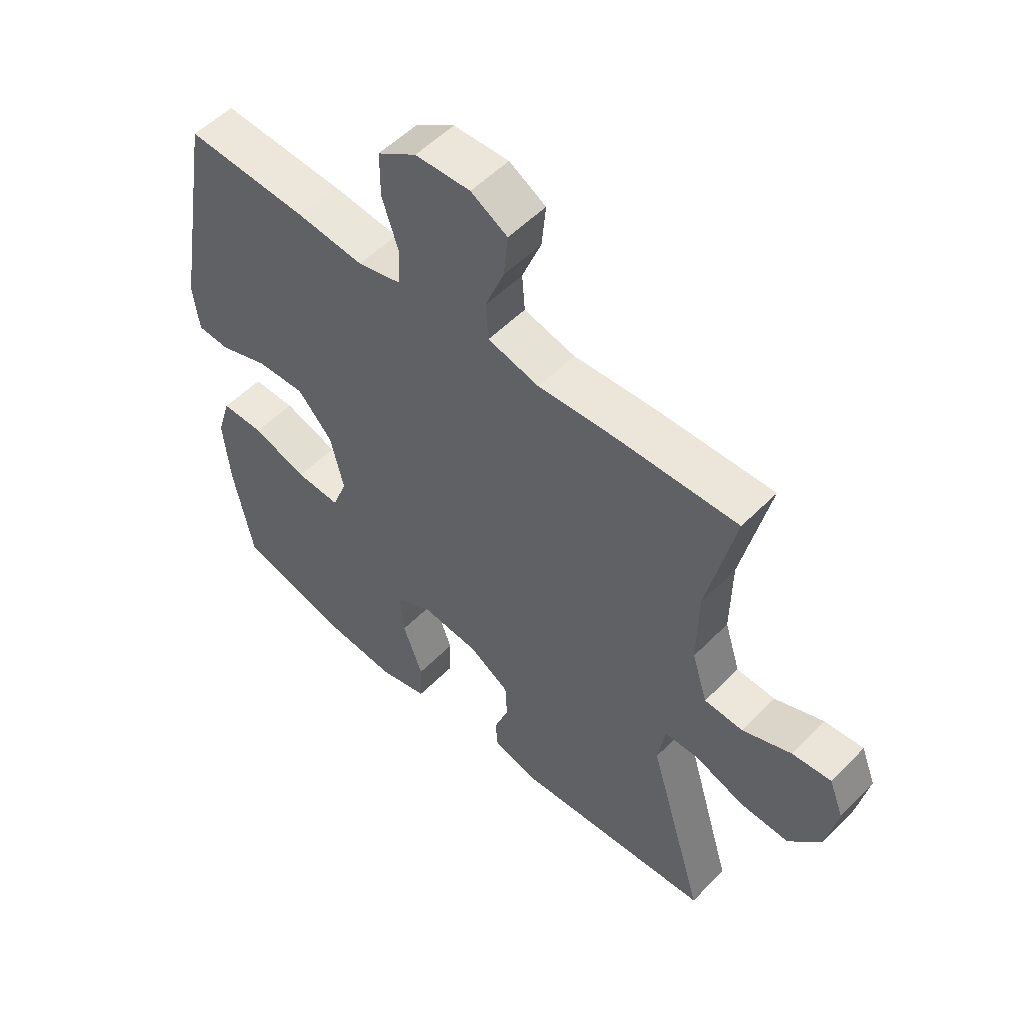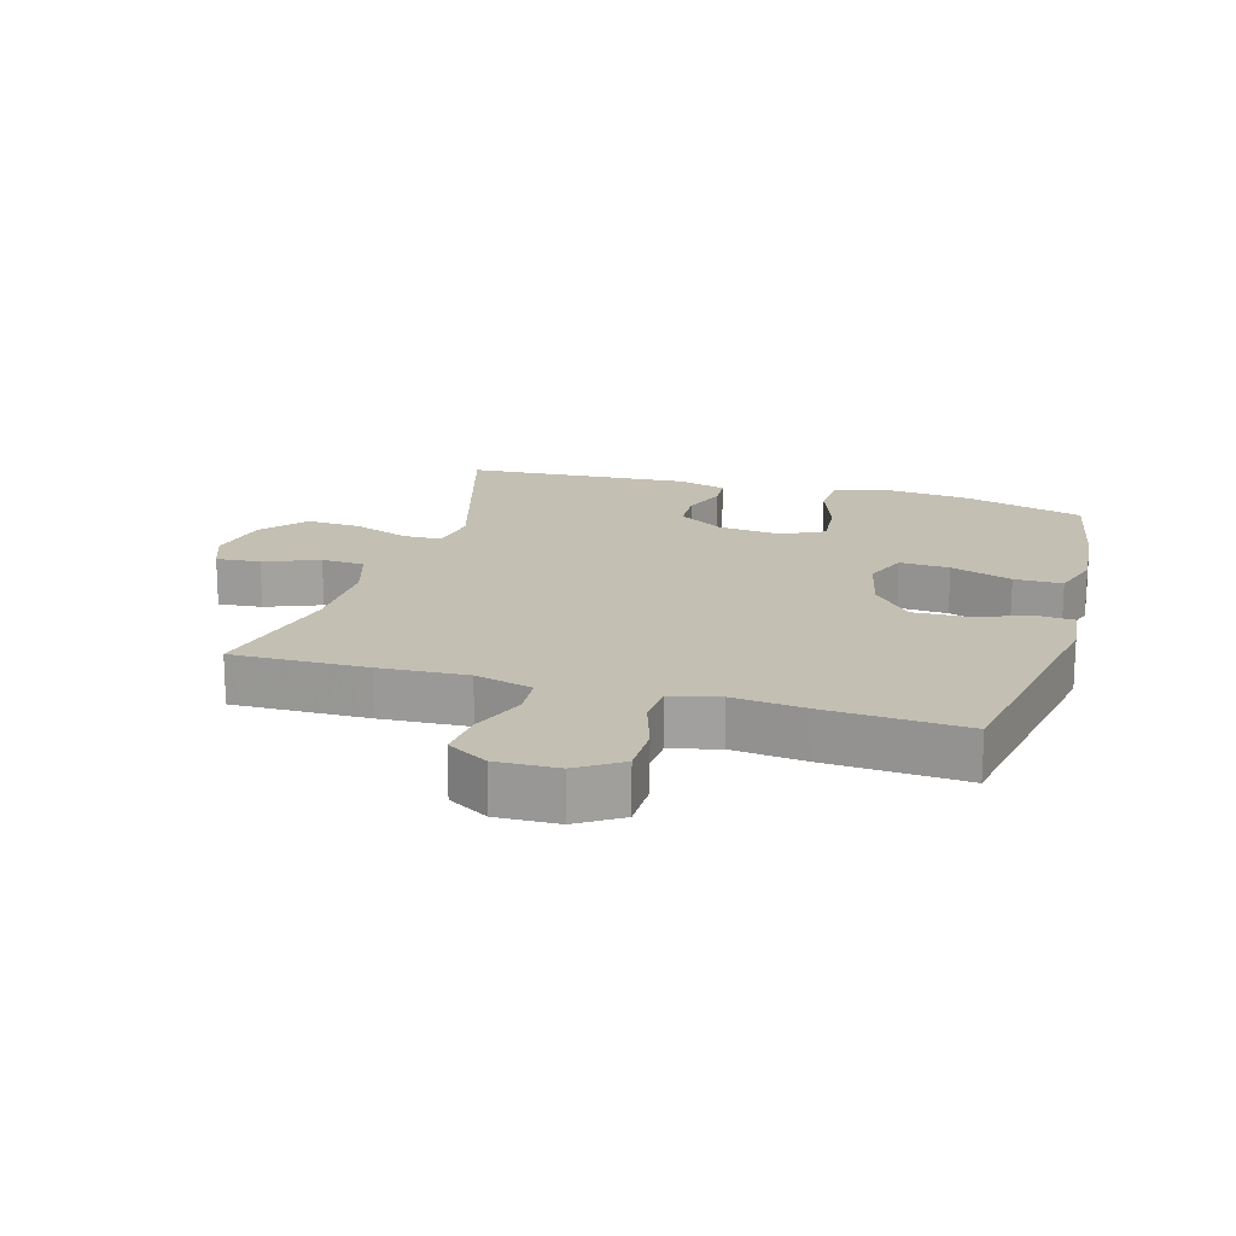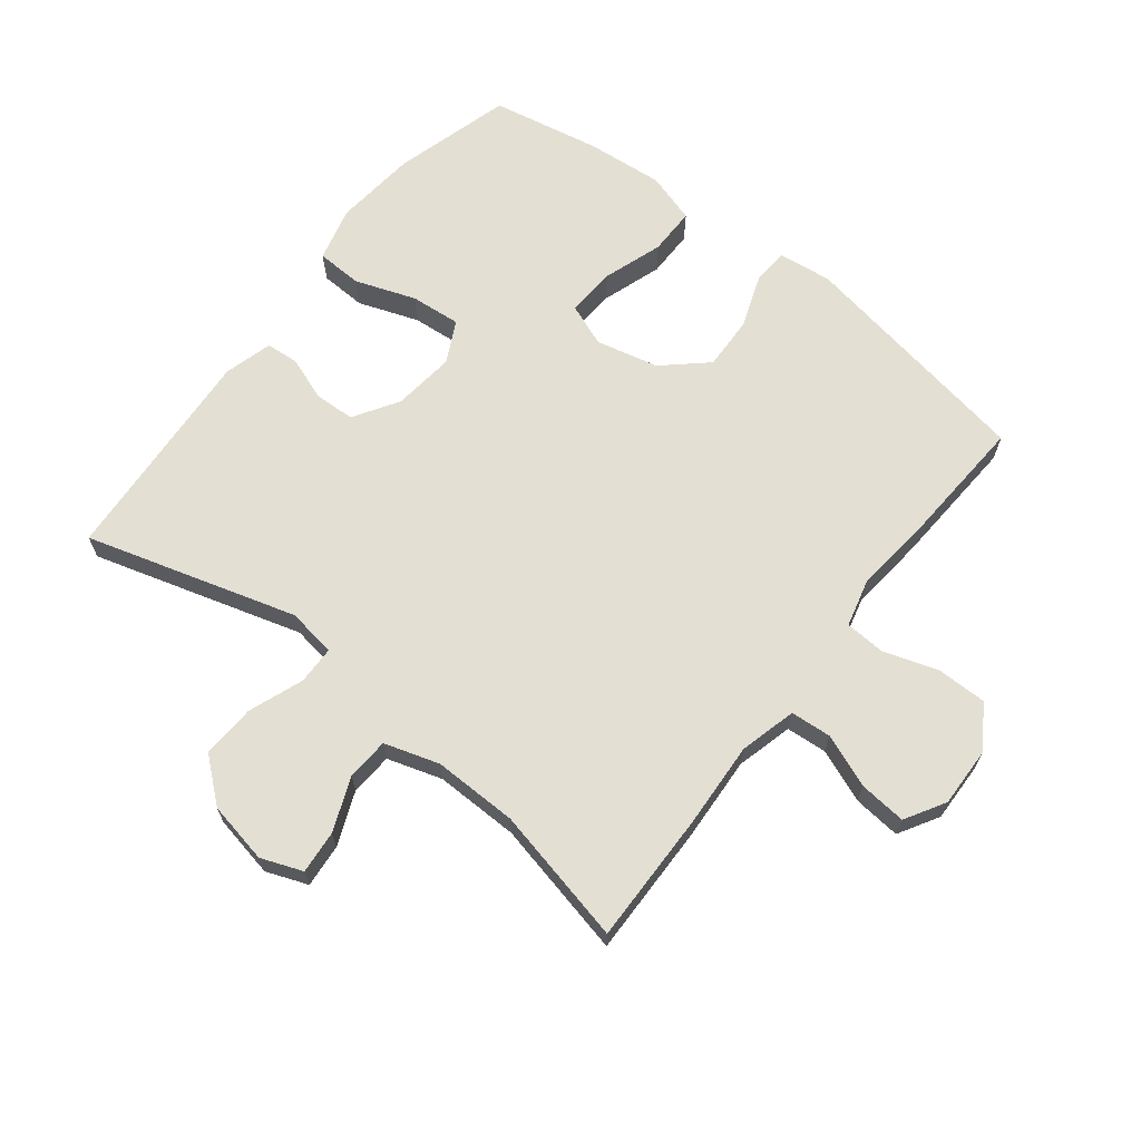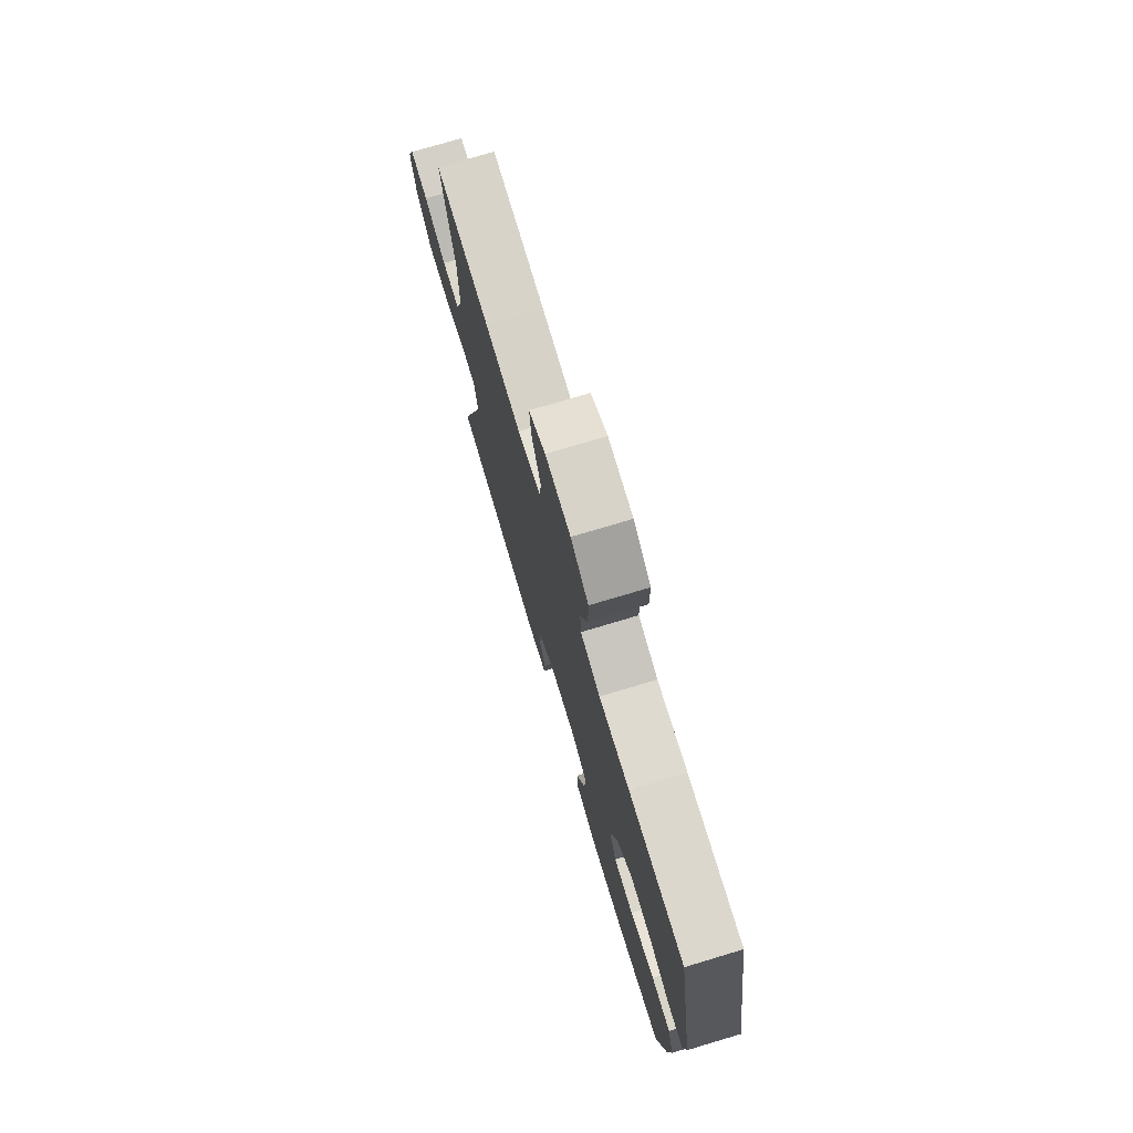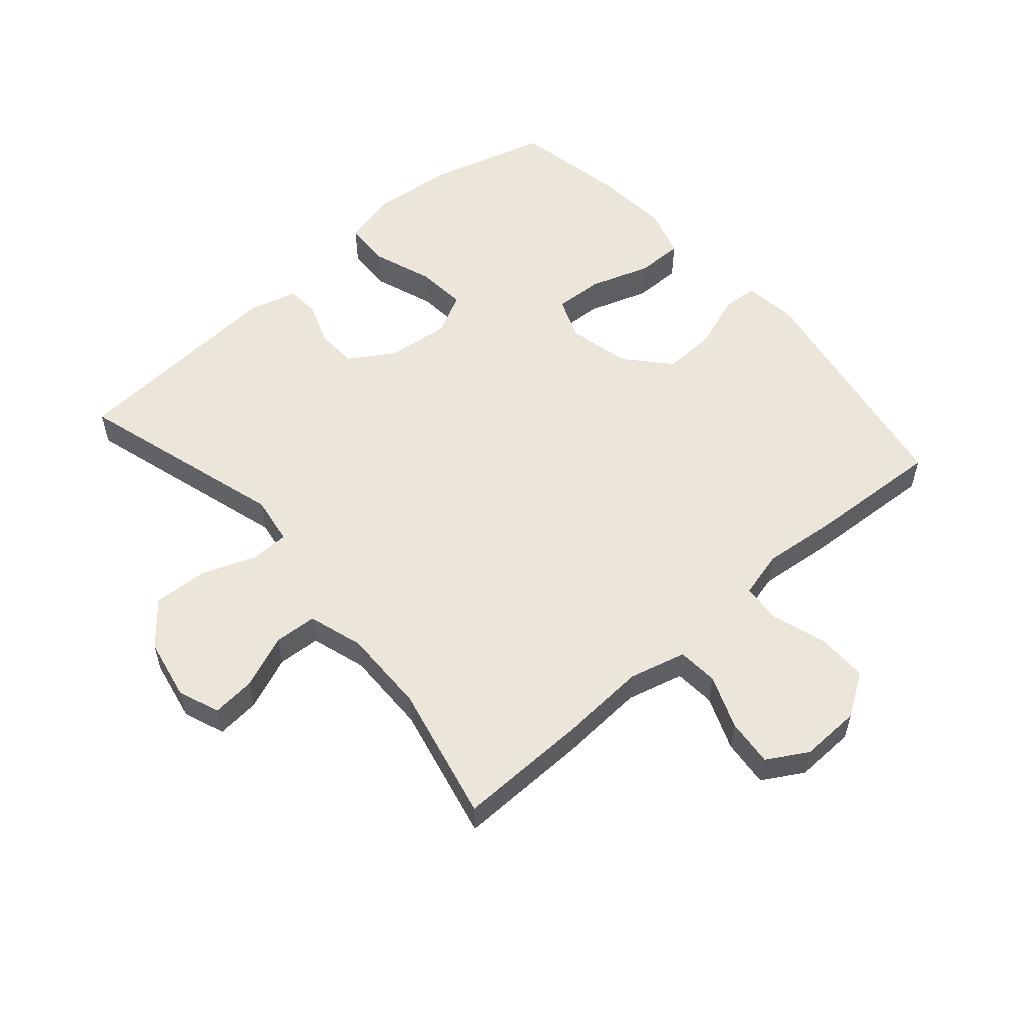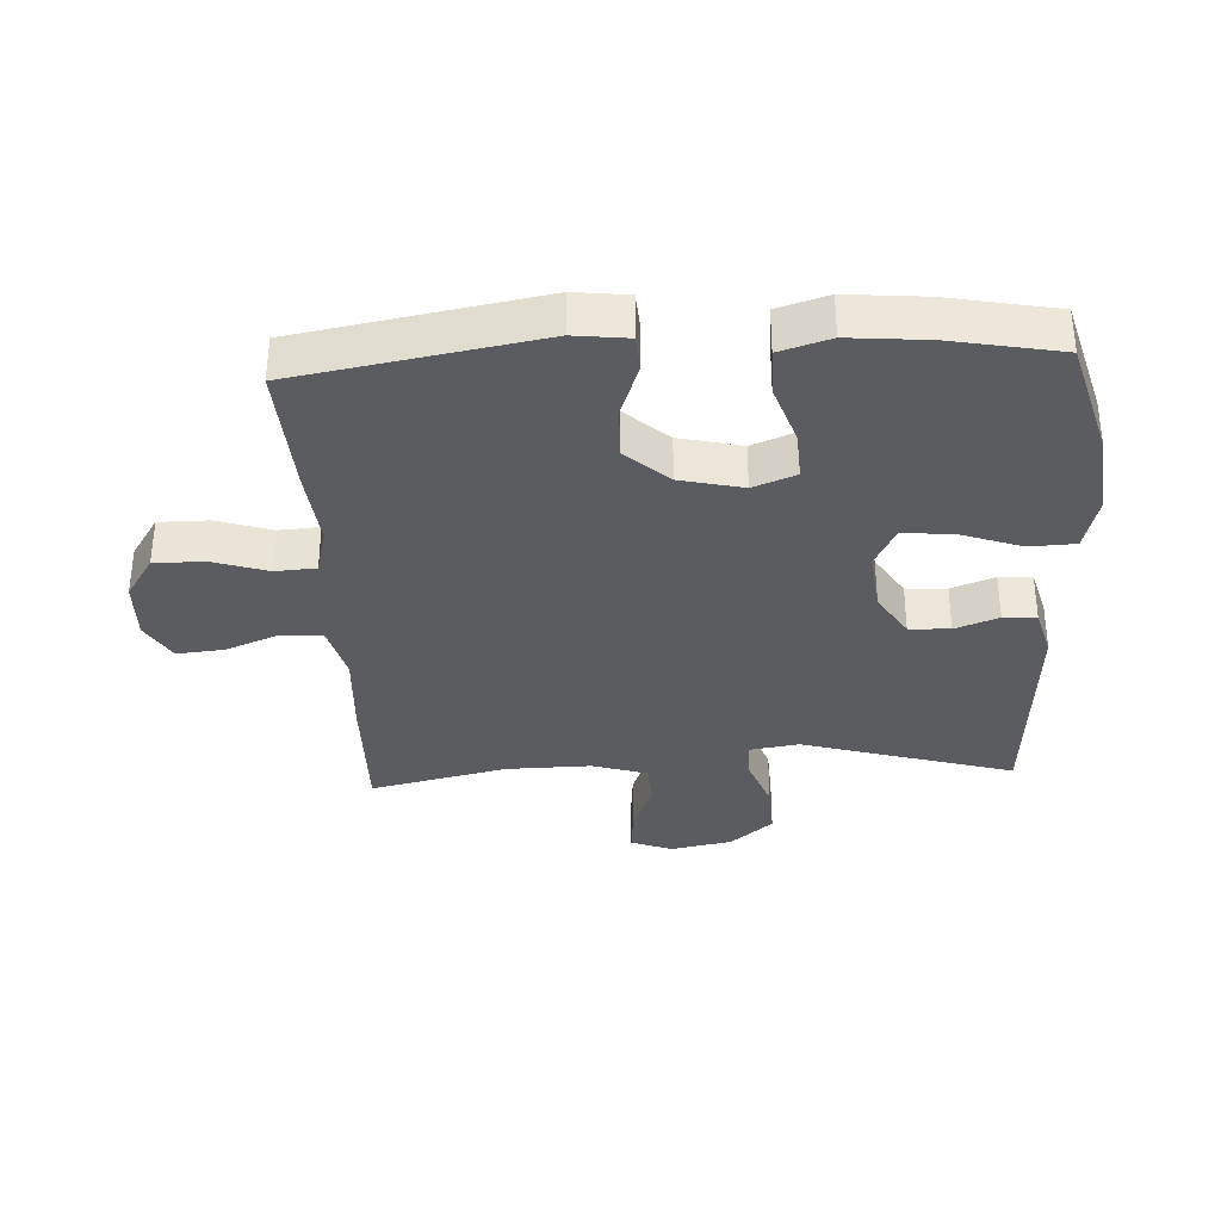
<metadata>
{"format":"obj","ext":"obj","renderer":"f3d","projection":"perspective","resolution":1024,"background":"white","views":[{"elev":53.7,"azim":-137.0,"up":"+Z"},{"elev":17.9,"azim":16.4,"up":"+Y"},{"elev":66.5,"azim":-51.9,"up":"+Y"},{"elev":75.7,"azim":73.4,"up":"+Z"},{"elev":55.6,"azim":-41.0,"up":"+Y"},{"elev":-34.4,"azim":93.1,"up":"+Y"}]}
</metadata>
<code>
v 0.5 0.07 0.5
v 0.566 0.07 0.122
v 0.556 0.07 0.038
v 0.5 0.07 0.034
v 0.415 0.07 0.065
v 0.331 0.07 0.068
v 0.271 0.07 0.001
v 0.248 0.07 -0.097
v 0.274 0.07 -0.164
v 0.351 0.07 -0.16
v 0.446 0.07 -0.128
v 0.52 0.07 -0.128
v 0.544 0.07 -0.207
v 0.533 0.07 -0.329
v 0.5 0.07 -0.5
v 0.315 0.07 -0.552
v 0.184 0.07 -0.565
v 0.099 0.07 -0.543
v 0.096 0.07 -0.471
v 0.13 0.07 -0.376
v 0.137 0.07 -0.297
v 0.072 0.07 -0.264
v -0.026 0.07 -0.275
v -0.096 0.07 -0.319
v -0.099 0.07 -0.383
v -0.074 0.07 -0.451
v -0.078 0.07 -0.503
v -0.154 0.07 -0.524
v -0.5 0.07 -0.5
v -0.403 0.07 -0.169
v -0.415 0.07 -0.092
v -0.475 0.07 -0.091
v -0.561 0.07 -0.123
v -0.646 0.07 -0.127
v -0.702 0.07 -0.06
v -0.721 0.07 0.037
v -0.696 0.07 0.102
v -0.628 0.07 0.096
v -0.544 0.07 0.062
v -0.477 0.07 0.066
v -0.45 0.07 0.152
v -0.452 0.07 0.285
v -0.5 0.07 0.5
v -0.292 0.07 0.496
v -0.157 0.07 0.488
v -0.068 0.07 0.511
v -0.063 0.07 0.575
v -0.096 0.07 0.659
v -0.103 0.07 0.733
v -0.04 0.07 0.77
v 0.055 0.07 0.767
v 0.122 0.07 0.723
v 0.122 0.07 0.645
v 0.094 0.07 0.559
v 0.098 0.07 0.495
v 0.173 0.07 0.476
v 0.289 0.07 0.488
v 0.5 0 0.5
v 0.566 0 0.122
v 0.556 0 0.038
v 0.5 0 0.034
v 0.415 0 0.065
v 0.331 0 0.068
v 0.271 0 0.001
v 0.248 0 -0.097
v 0.274 0 -0.164
v 0.351 0 -0.16
v 0.446 0 -0.128
v 0.52 0 -0.128
v 0.544 0 -0.207
v 0.533 0 -0.329
v 0.5 0 -0.5
v 0.315 0 -0.552
v 0.184 0 -0.565
v 0.099 0 -0.543
v 0.096 0 -0.471
v 0.13 0 -0.376
v 0.137 0 -0.297
v 0.072 0 -0.264
v -0.026 0 -0.275
v -0.096 0 -0.319
v -0.099 0 -0.383
v -0.074 0 -0.451
v -0.078 0 -0.503
v -0.154 0 -0.524
v -0.5 0 -0.5
v -0.403 0 -0.169
v -0.415 0 -0.092
v -0.475 0 -0.091
v -0.561 0 -0.123
v -0.646 0 -0.127
v -0.702 0 -0.06
v -0.721 0 0.037
v -0.696 0 0.102
v -0.628 0 0.096
v -0.544 0 0.062
v -0.477 0 0.066
v -0.45 0 0.152
v -0.452 0 0.285
v -0.5 0 0.5
v -0.292 0 0.496
v -0.157 0 0.488
v -0.068 0 0.511
v -0.063 0 0.575
v -0.096 0 0.659
v -0.103 0 0.733
v -0.04 0 0.77
v 0.055 0 0.767
v 0.122 0 0.723
v 0.122 0 0.645
v 0.094 0 0.559
v 0.098 0 0.495
v 0.173 0 0.476
v 0.289 0 0.488
f 3 4 5
f 2 3 5
f 1 2 5
f 57 1 5
f 56 57 5
f 55 56 5 6
f 52 53 54
f 51 52 54
f 50 51 54
f 49 50 54
f 48 49 54
f 47 48 54
f 46 47 54 55
f 55 6 7
f 46 55 7
f 45 46 7
f 45 7 8
f 44 45 8
f 43 44 8
f 42 43 8
f 37 38 39
f 36 37 39
f 35 36 39
f 34 35 39
f 33 34 39
f 32 33 39
f 31 32 39 40
f 28 29 30
f 27 28 30
f 26 27 30
f 25 26 30
f 24 25 30 31
f 31 40 41
f 24 31 41
f 23 24 41
f 18 19 20
f 17 18 20
f 16 17 20
f 15 16 20
f 14 15 20
f 13 14 20
f 12 13 20
f 11 12 20
f 10 11 20
f 9 10 20 21
f 42 8 9
f 41 42 9
f 23 41 9
f 22 23 9
f 9 21 22
f 62 61 60
f 62 60 59
f 62 59 58
f 62 58 114
f 62 114 113
f 63 62 113 112
f 111 110 109
f 111 109 108
f 111 108 107
f 111 107 106
f 111 106 105
f 111 105 104
f 112 111 104 103
f 64 63 112
f 64 112 103
f 64 103 102
f 65 64 102
f 65 102 101
f 65 101 100
f 65 100 99
f 96 95 94
f 96 94 93
f 96 93 92
f 96 92 91
f 96 91 90
f 96 90 89
f 97 96 89 88
f 87 86 85
f 87 85 84
f 87 84 83
f 87 83 82
f 88 87 82 81
f 98 97 88
f 98 88 81
f 98 81 80
f 77 76 75
f 77 75 74
f 77 74 73
f 77 73 72
f 77 72 71
f 77 71 70
f 77 70 69
f 77 69 68
f 77 68 67
f 78 77 67 66
f 66 65 99
f 66 99 98
f 66 98 80
f 66 80 79
f 79 78 66
f 1 58 59 2
f 2 59 60 3
f 3 60 61 4
f 4 61 62 5
f 5 62 63 6
f 6 63 64 7
f 7 64 65 8
f 8 65 66 9
f 9 66 67 10
f 10 67 68 11
f 11 68 69 12
f 12 69 70 13
f 13 70 71 14
f 14 71 72 15
f 15 72 73 16
f 16 73 74 17
f 17 74 75 18
f 18 75 76 19
f 19 76 77 20
f 20 77 78 21
f 21 78 79 22
f 22 79 80 23
f 23 80 81 24
f 24 81 82 25
f 25 82 83 26
f 26 83 84 27
f 27 84 85 28
f 28 85 86 29
f 29 86 87 30
f 30 87 88 31
f 31 88 89 32
f 32 89 90 33
f 33 90 91 34
f 34 91 92 35
f 35 92 93 36
f 36 93 94 37
f 37 94 95 38
f 38 95 96 39
f 39 96 97 40
f 40 97 98 41
f 41 98 99 42
f 42 99 100 43
f 43 100 101 44
f 44 101 102 45
f 45 102 103 46
f 46 103 104 47
f 47 104 105 48
f 48 105 106 49
f 49 106 107 50
f 50 107 108 51
f 51 108 109 52
f 52 109 110 53
f 53 110 111 54
f 54 111 112 55
f 55 112 113 56
f 56 113 114 57
f 57 114 58 1

</code>
